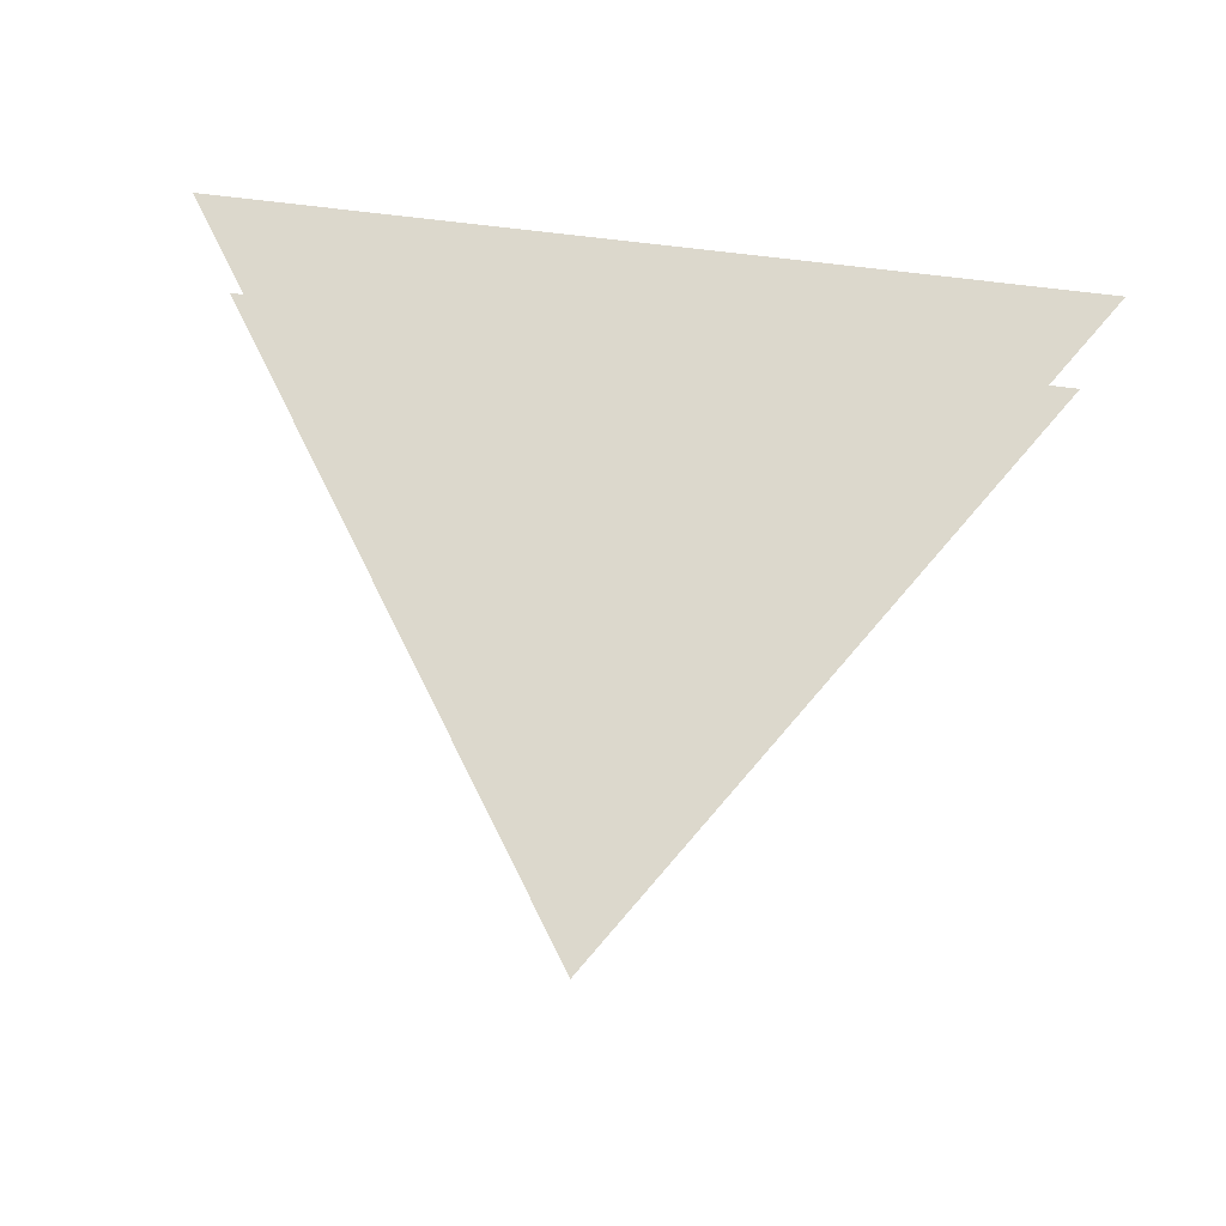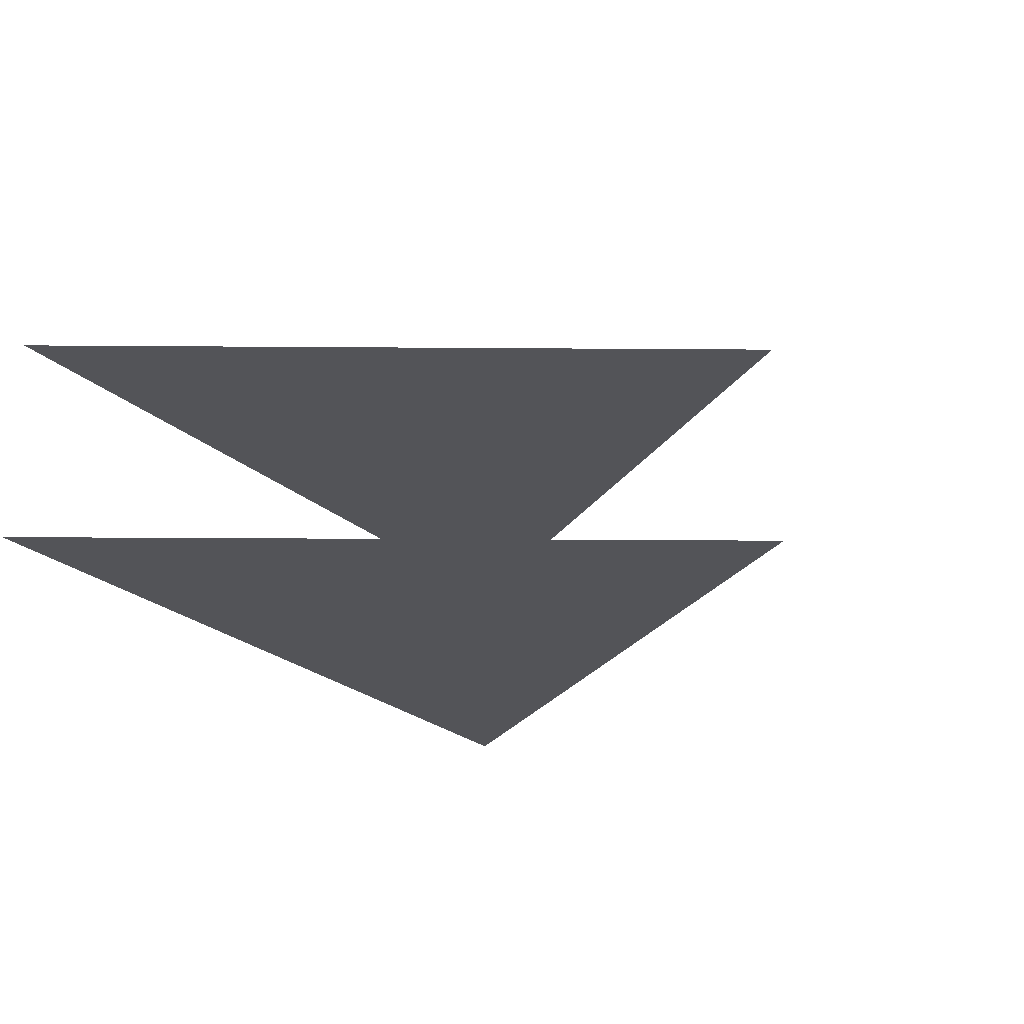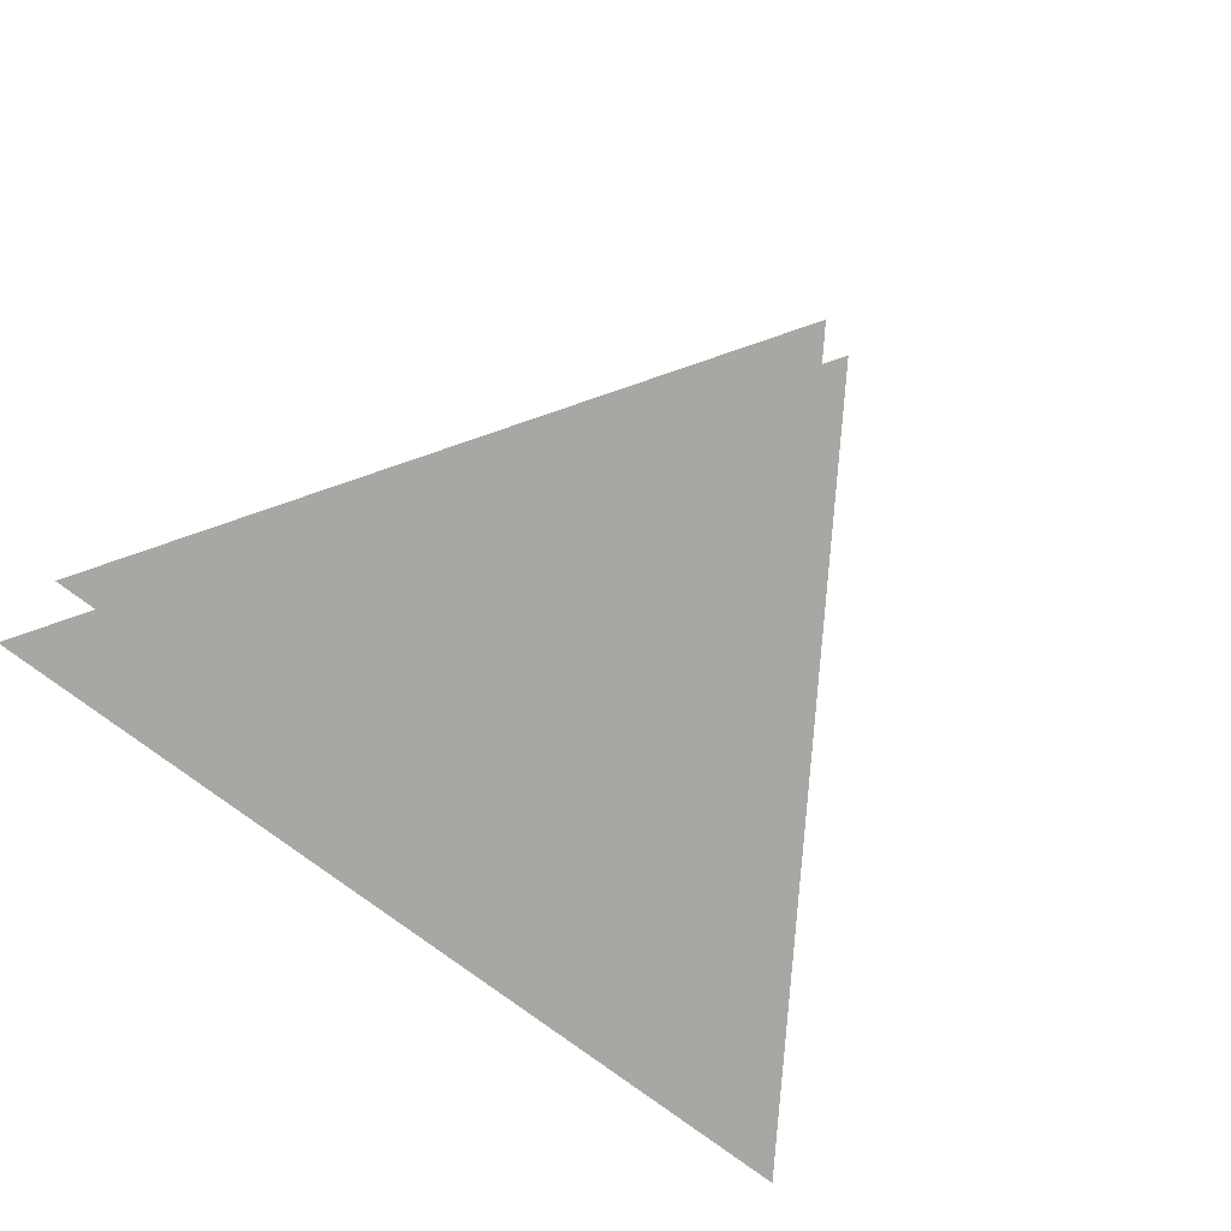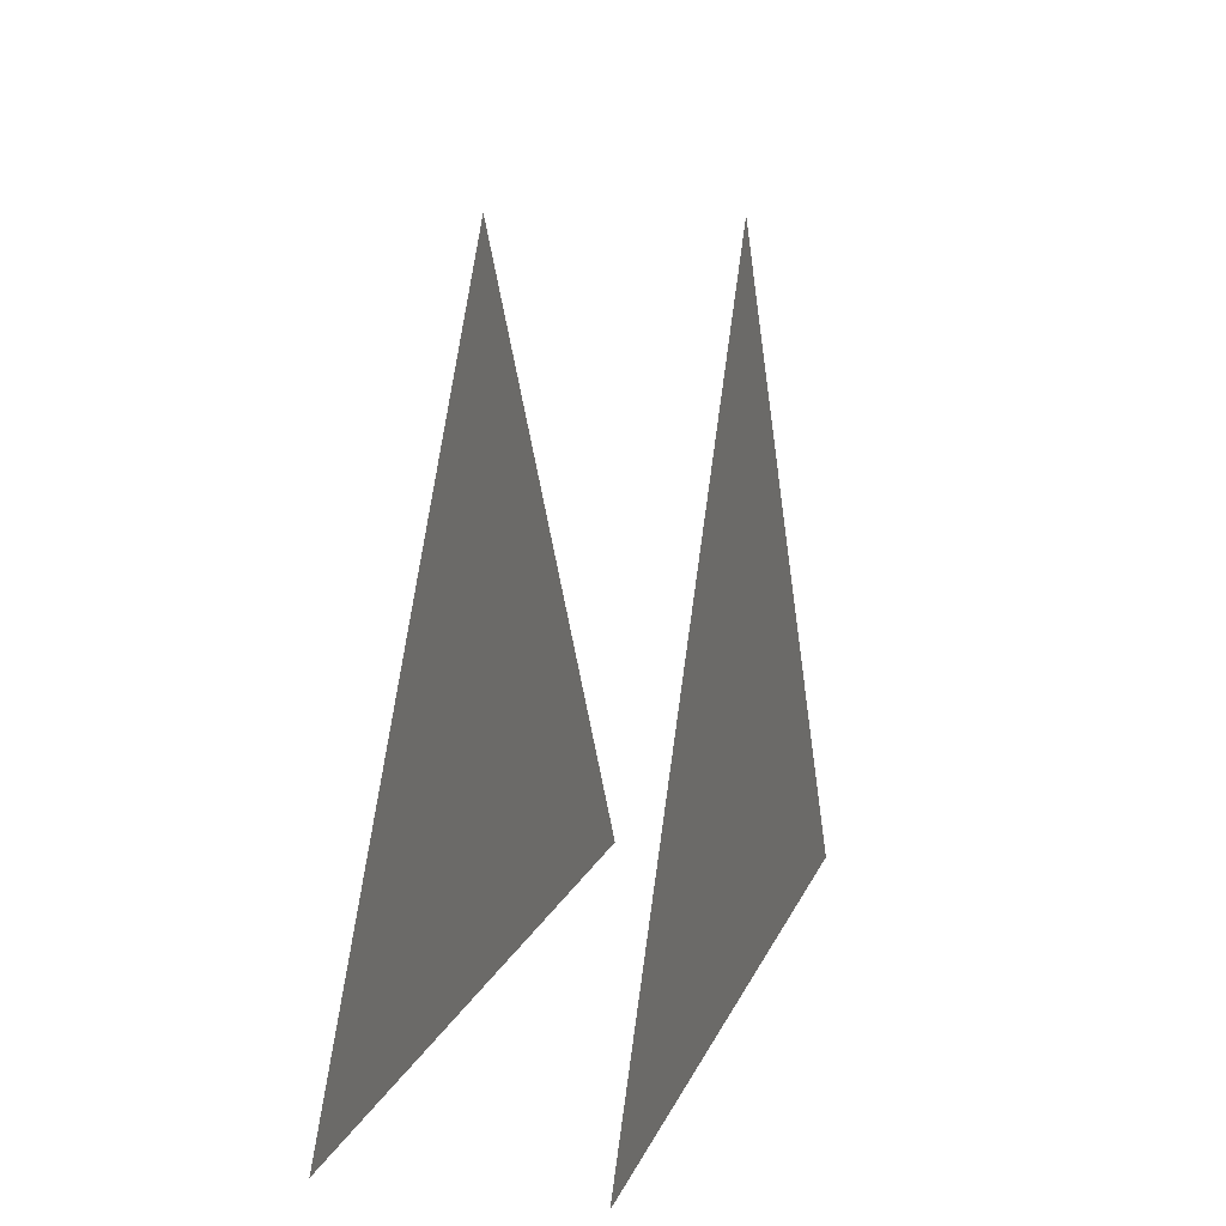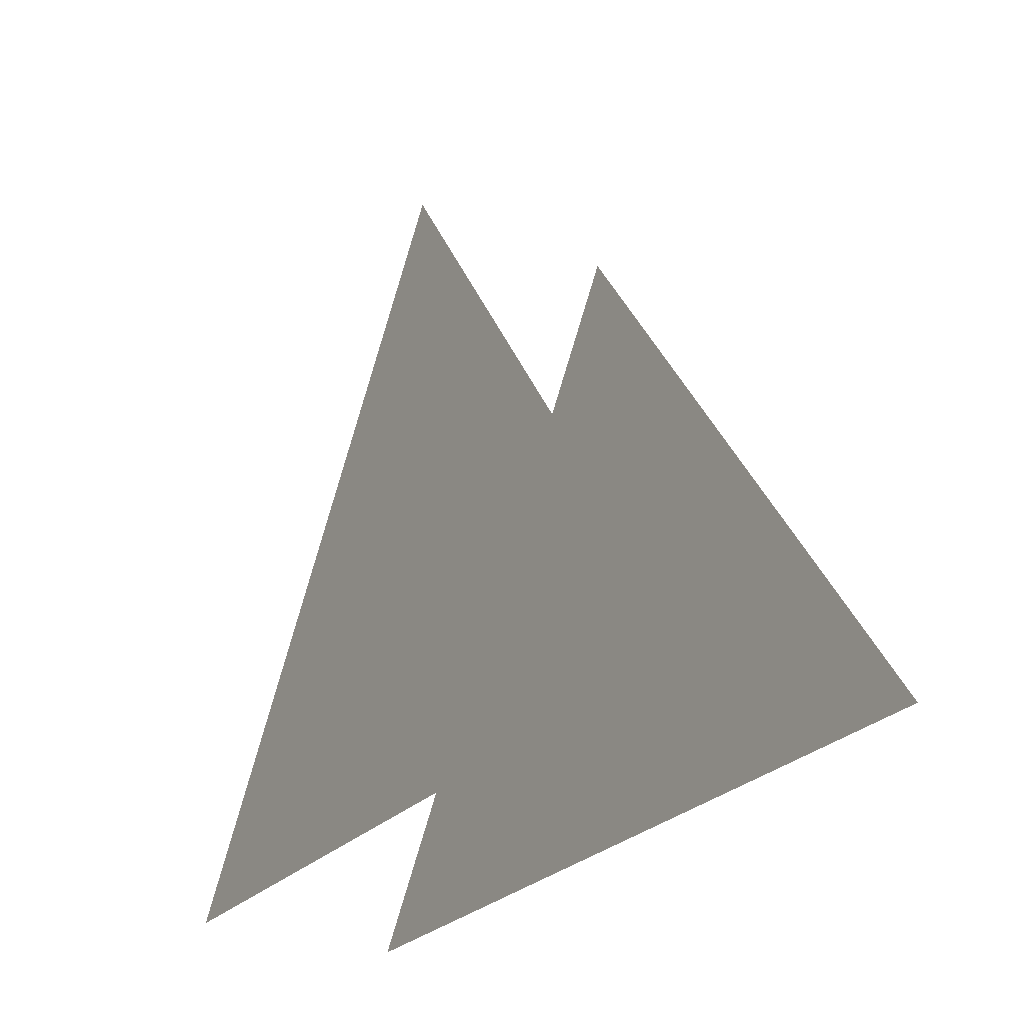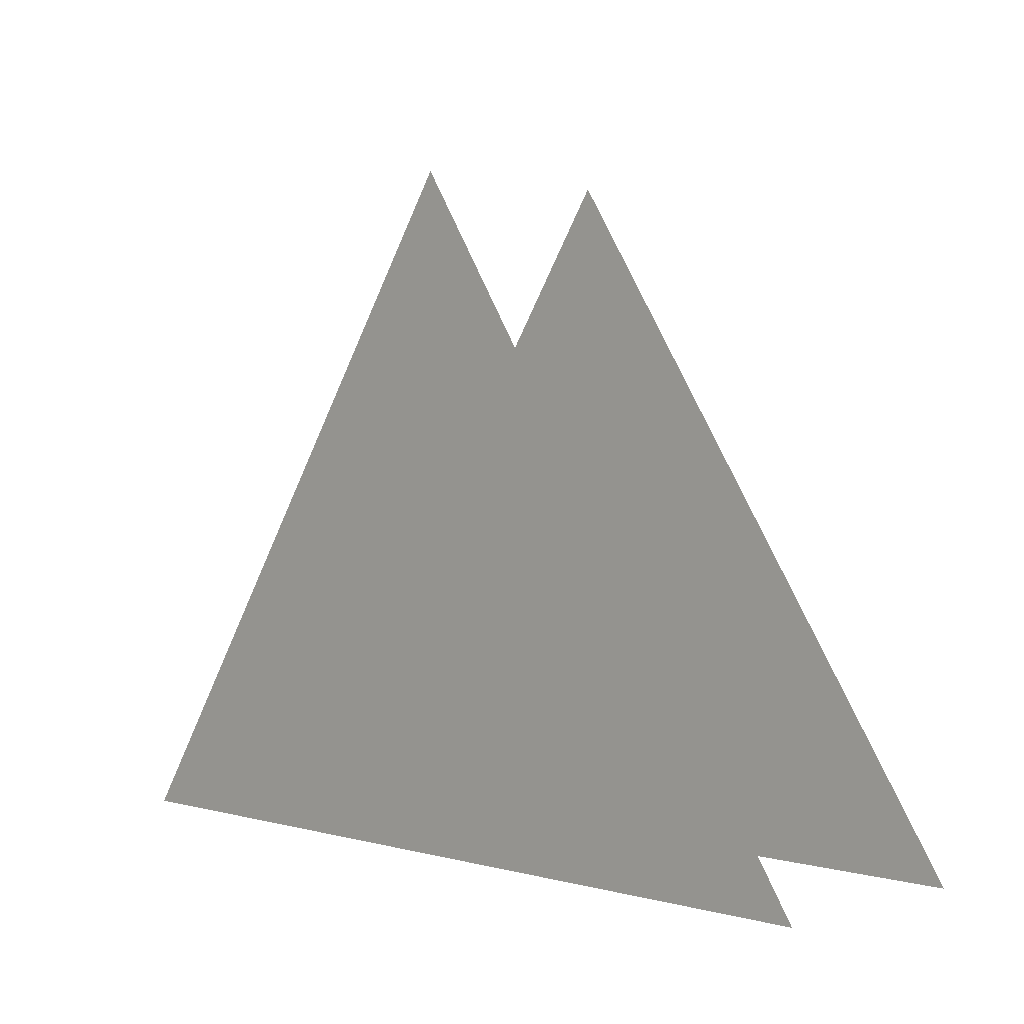
<metadata>
{"format":"obj","ext":"obj","renderer":"f3d","projection":"perspective","resolution":1024,"background":"white","views":[{"elev":72.7,"azim":-173.0,"up":"+Z"},{"elev":-23.5,"azim":123.0,"up":"+Z"},{"elev":-74.7,"azim":142.6,"up":"+Z"},{"elev":11.1,"azim":-75.7,"up":"+Y"},{"elev":-26.7,"azim":58.2,"up":"+Y"},{"elev":2.0,"azim":45.3,"up":"+Y"}]}
</metadata>
<code>
o Triangle 1
v -2 -1 -2
v 2 -1 -2
v 0 2 -2
f 1 2 3
o Triangle 2
v -2 -1 -1
v 2 -1 -1
v 0 2 -1
f 4 5 6

</code>
